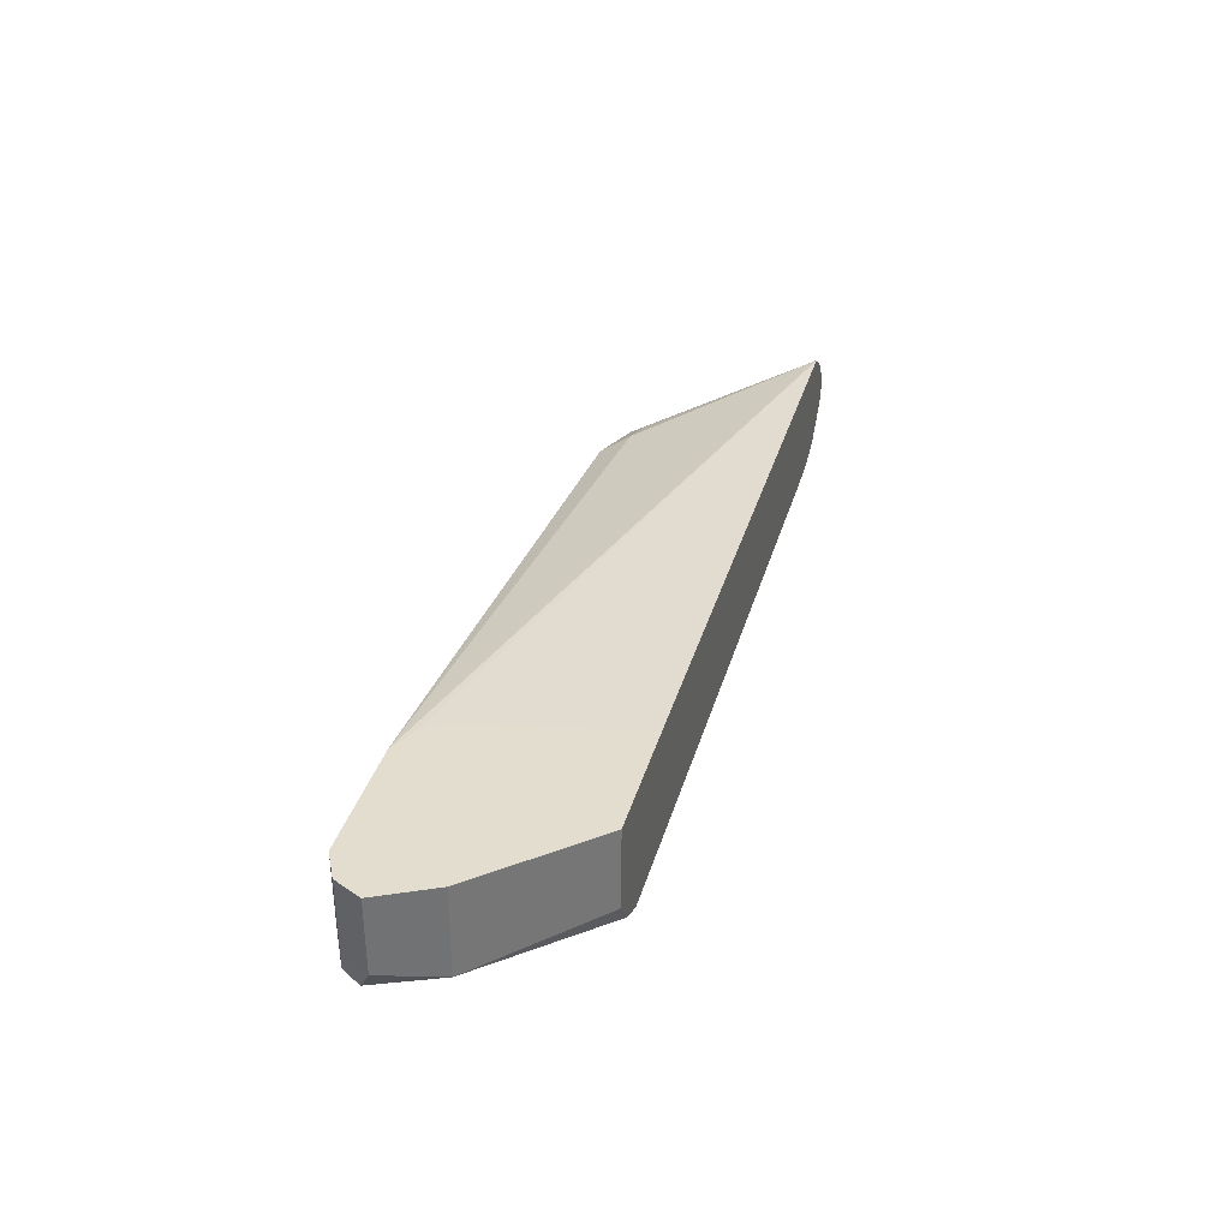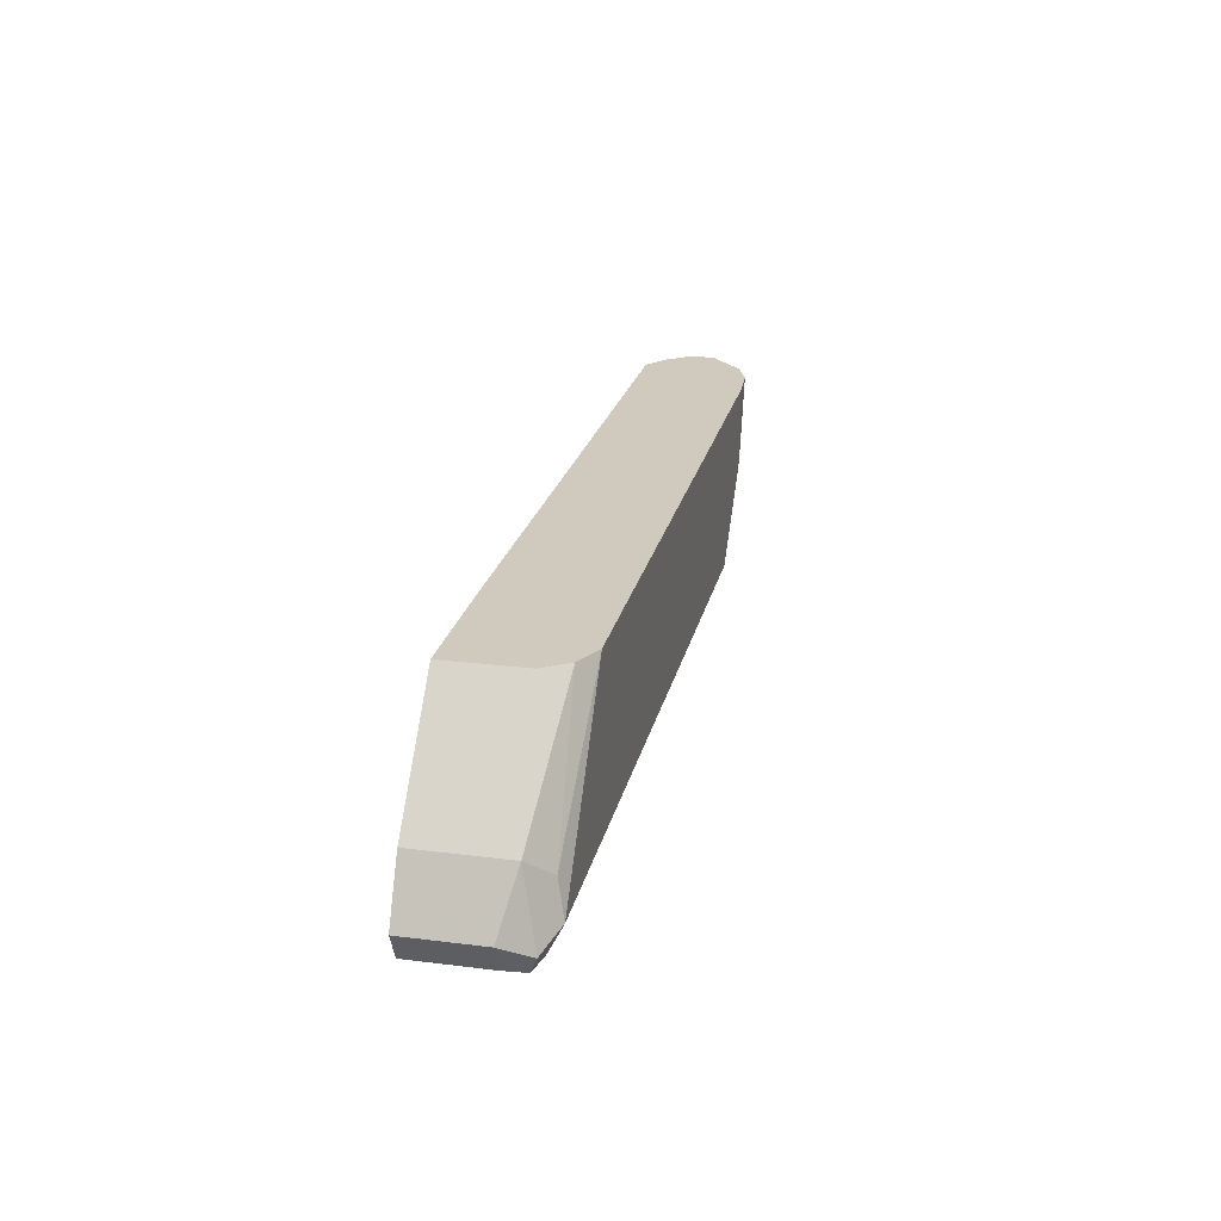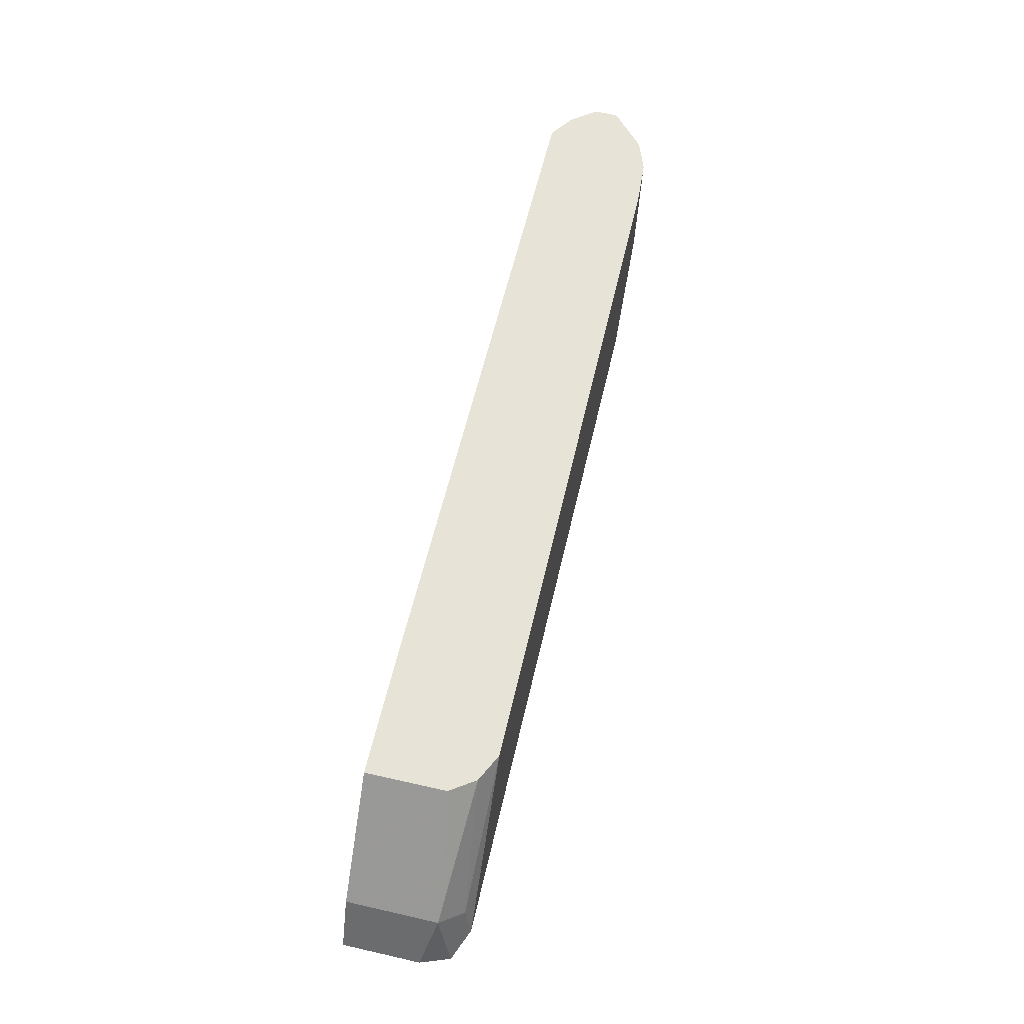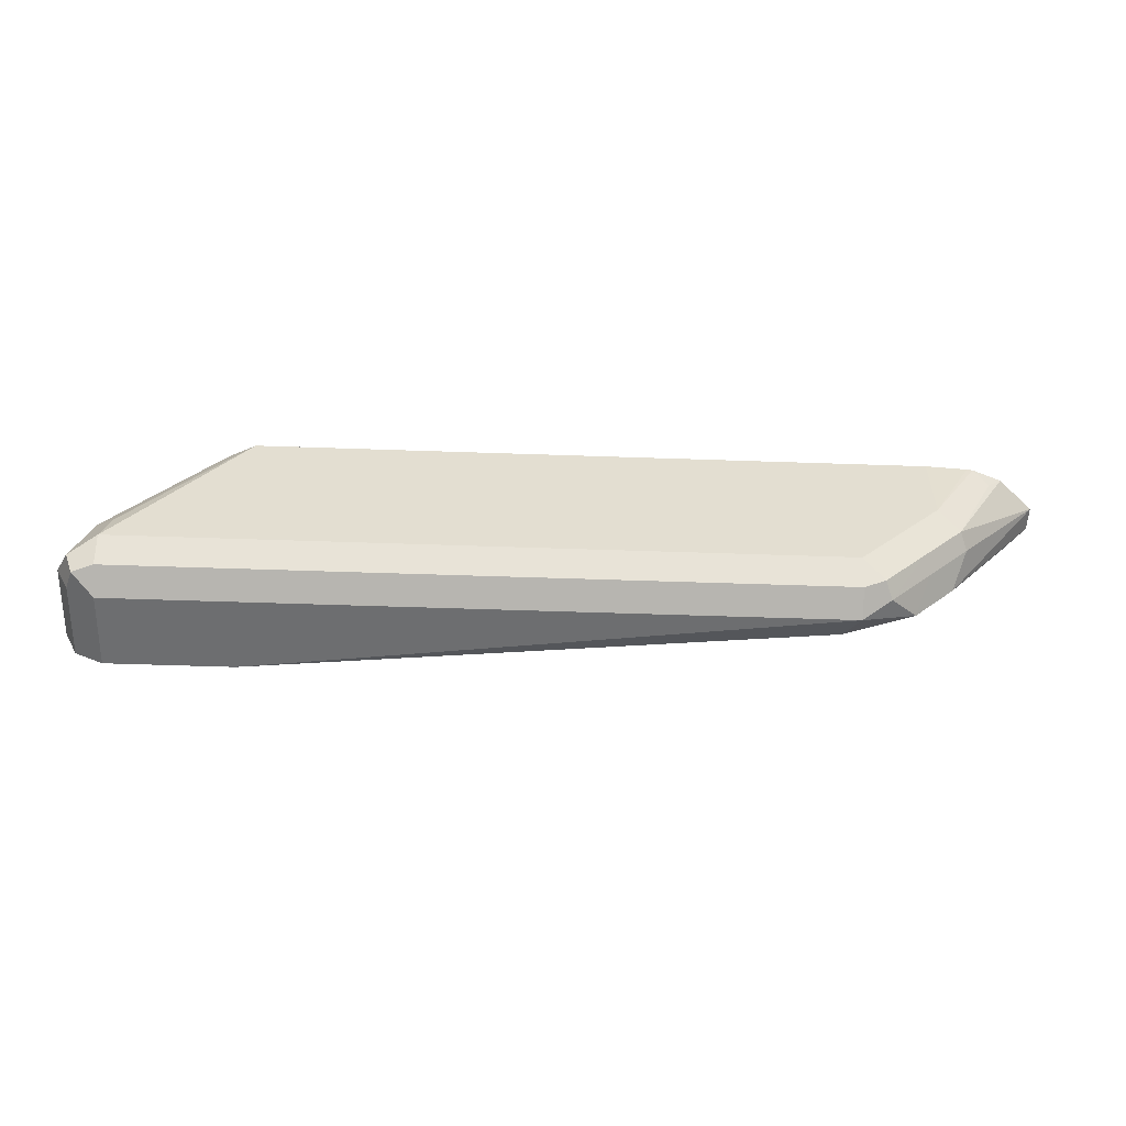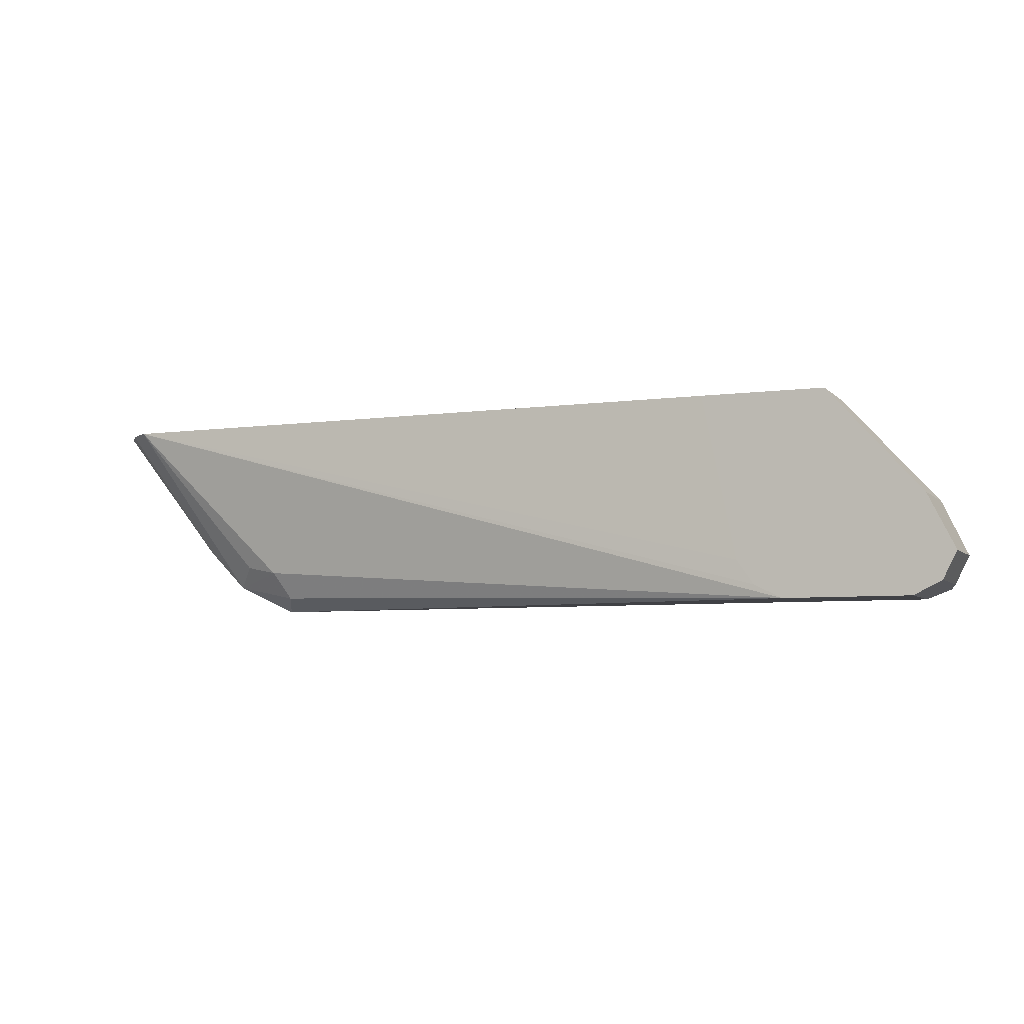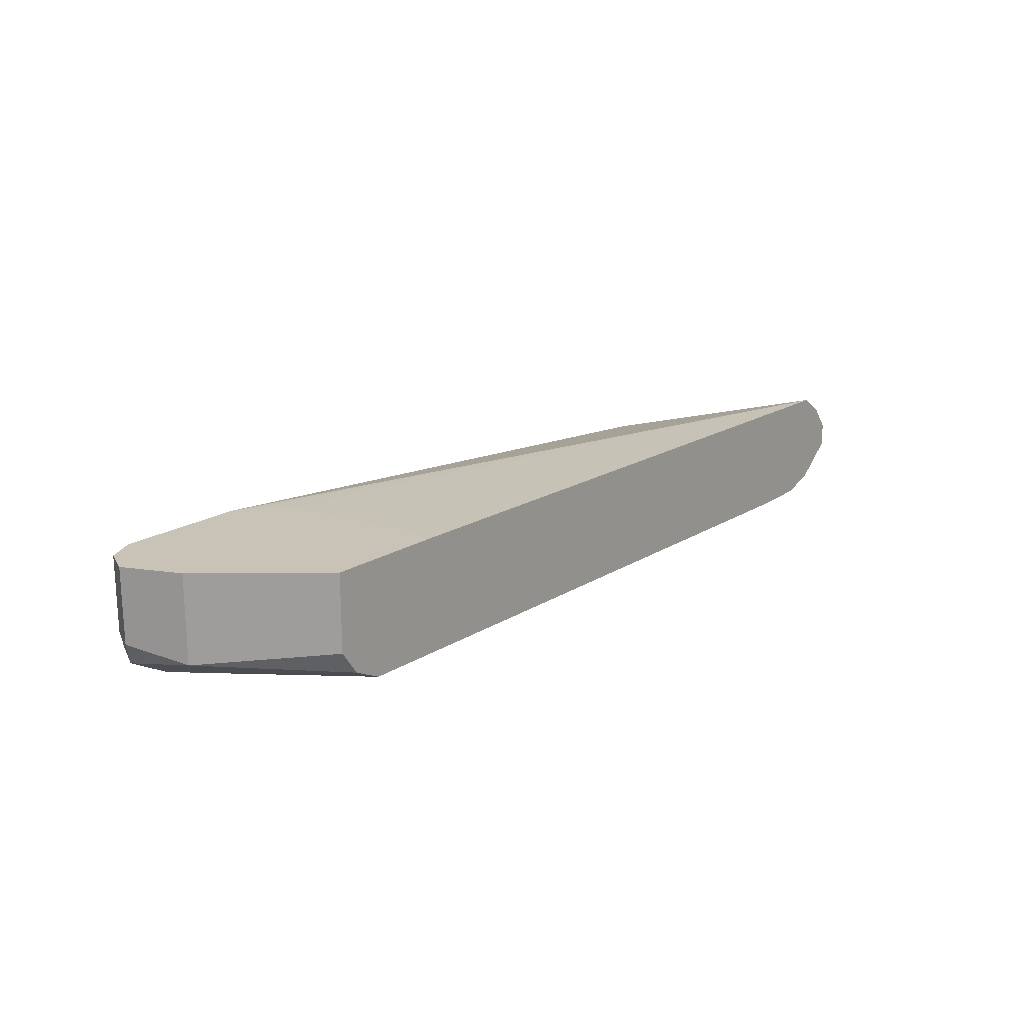
<metadata>
{"format":"obj","ext":"obj","renderer":"f3d","projection":"perspective","resolution":1024,"background":"white","views":[{"elev":34.9,"azim":105.3,"up":"+Z"},{"elev":22.9,"azim":102.1,"up":"+Y"},{"elev":61.8,"azim":103.1,"up":"+Y"},{"elev":-54.3,"azim":177.9,"up":"+Y"},{"elev":-5.9,"azim":22.6,"up":"+Y"},{"elev":19.5,"azim":131.2,"up":"+Z"}]}
</metadata>
<code>
v 0.5222 -0.4103 -0.2424
v 0.5284 -0.404 -0.23
v 0.4973 -0.3978 -0.2362
v 0.5097 -0.404 -0.2486
v 0.5222 -0.404 -0.2549
v 0.8392 -0.4103 -0.2424
v 0.7832 -0.4103 -0.208
v 0.5222 -0.3916 -0.2238
v 0.4528 -0.3197 -0.2104
v 0.4421 -0.3197 -0.2183
v 0.4787 -0.3792 -0.2362
v 0.4911 -0.3854 -0.2486
v 0.5066 -0.3885 -0.2269
v 0.5128 -0.4009 -0.2564
v 0.4942 -0.3823 -0.2564
v 0.5222 -0.3916 -0.2611
v 0.8392 -0.404 -0.2549
v 0.8485 -0.4056 -0.2517
v 0.8516 -0.404 -0.2424
v 0.8392 -0.4103 -0.208
v 0.7708 -0.404 -0.208
v 0.7631 -0.393 -0.208
v 0.7481 -0.3197 -0.208
v 0.4342 -0.3197 -0.2291
v 0.4342 -0.3197 -0.2398
v 0.4725 -0.3667 -0.2486
v 0.4756 -0.3636 -0.2564
v 0.4849 -0.3543 -0.2611
v 0.8392 -0.3916 -0.2611
v 0.8516 -0.3978 -0.2549
v 0.8578 -0.3916 -0.2424
v 0.8516 -0.404 -0.208
v 0.8032 -0.3197 -0.208
v 0.4502 -0.3197 -0.2547
v 0.4569 -0.3264 -0.2564
v 0.4636 -0.3197 -0.2598
v 0.4662 -0.3197 -0.2601
v 0.4849 -0.3197 -0.2611
v 0.7832 -0.3197 -0.2611
v 0.8361 -0.3761 -0.258
v 0.8454 -0.3667 -0.2486
v 0.8578 -0.3916 -0.208
v 0.8454 -0.3667 -0.208
v 0.8032 -0.3197 -0.2437
v 0.7885 -0.3197 -0.2584
v 0.7956 -0.3197 -0.2549
f 14 28 16
f 15 27 28
f 16 28 38
f 18 30 19
f 16 39 29
f 17 29 30
f 17 30 18
f 16 38 39
f 14 15 28
f 9 36 34
f 11 25 26
f 11 24 25
f 10 24 11
f 9 24 10
f 9 25 24
f 9 34 25
f 19 30 31
f 9 37 36
f 12 27 15
f 19 31 42
f 29 39 40
f 25 34 27
f 41 46 44
f 40 46 41
f 40 45 46
f 39 45 40
f 34 36 35
f 33 41 44
f 33 43 41
f 31 43 42
f 31 41 43
f 30 41 31
f 29 41 30
f 29 40 41
f 9 38 37
f 28 37 38
f 28 36 37
f 28 35 36
f 27 35 28
f 27 34 35
f 25 27 26
f 19 42 32
f 9 39 38
f 12 26 27
f 9 46 45
f 4 12 15
f 4 14 5
f 3 13 9
f 3 8 13
f 3 12 4
f 3 26 12
f 3 11 26
f 3 10 11
f 3 9 10
f 2 7 8
f 2 8 3
f 1 7 2
f 1 20 7
f 1 6 20
f 1 17 6
f 1 5 17
f 1 4 5
f 9 45 39
f 1 2 3
f 4 15 14
f 5 14 16
f 1 3 4
f 5 29 17
f 5 16 29
f 9 33 44
f 9 23 33
f 9 22 23
f 9 21 22
f 8 9 13
f 7 9 8
f 7 21 9
f 7 22 21
f 9 44 46
f 7 33 23
f 7 43 33
f 7 42 43
f 7 32 42
f 7 20 32
f 6 32 20
f 6 19 32
f 6 18 19
f 6 17 18
f 7 23 22

</code>
